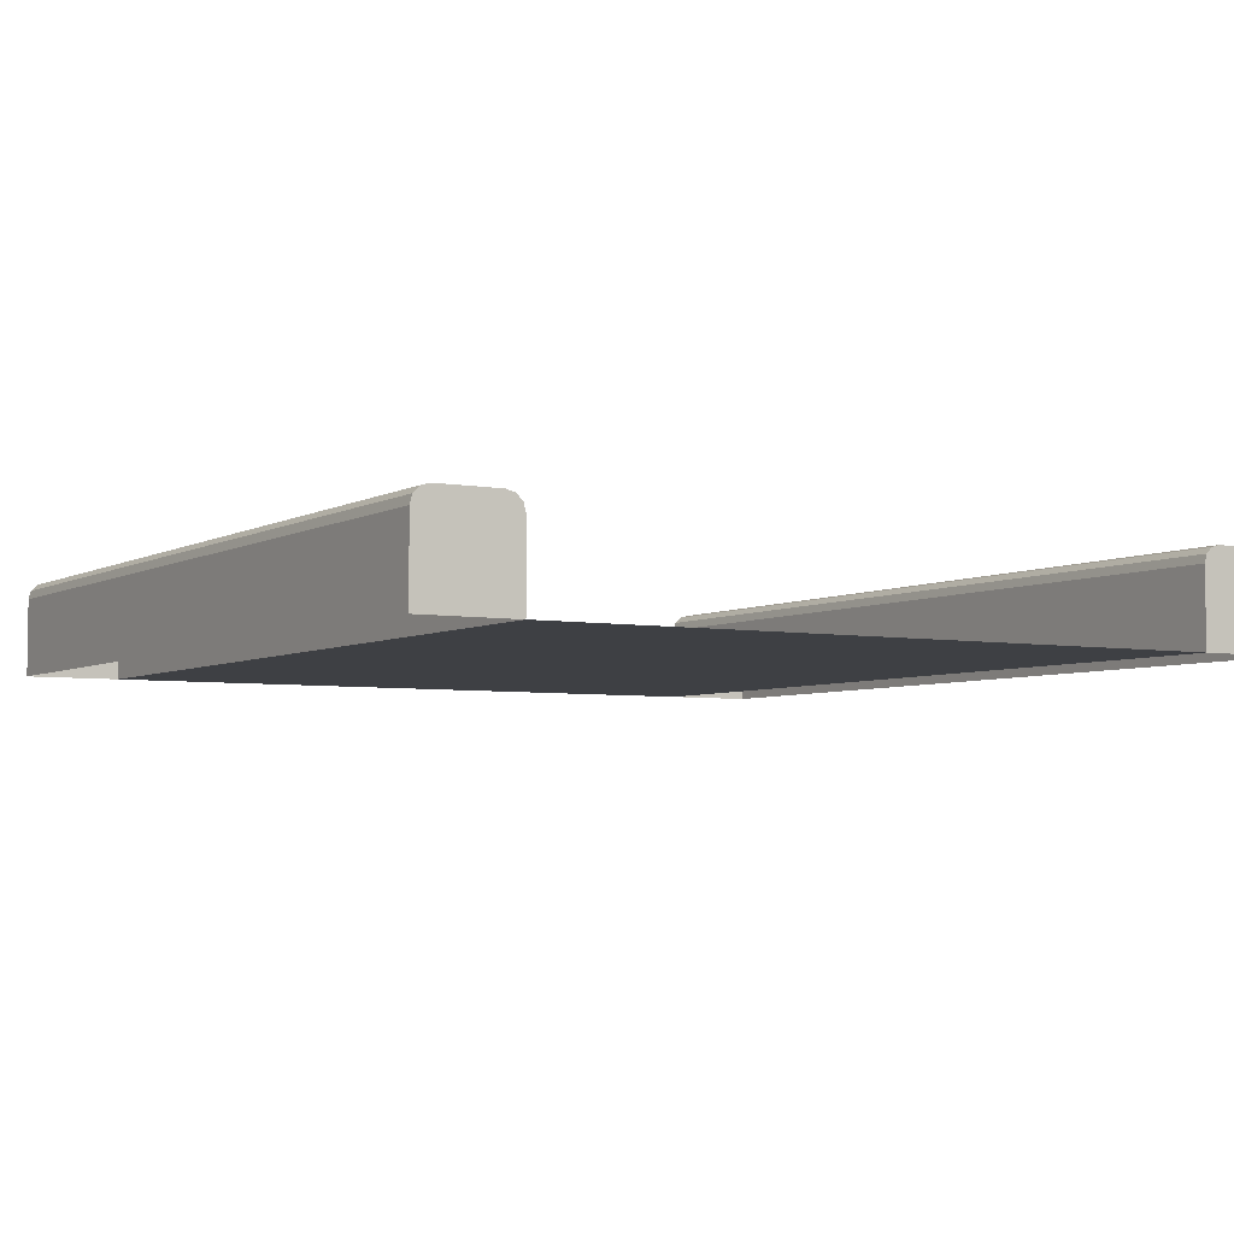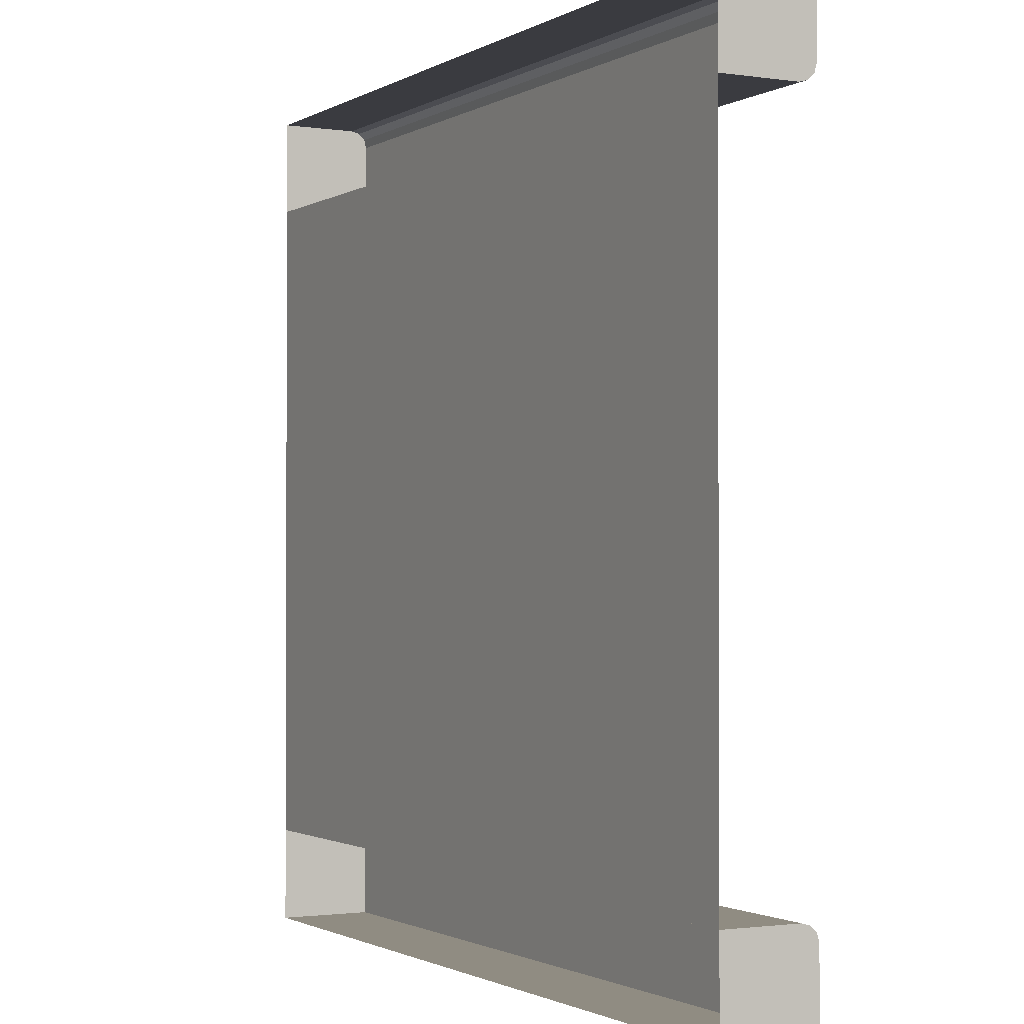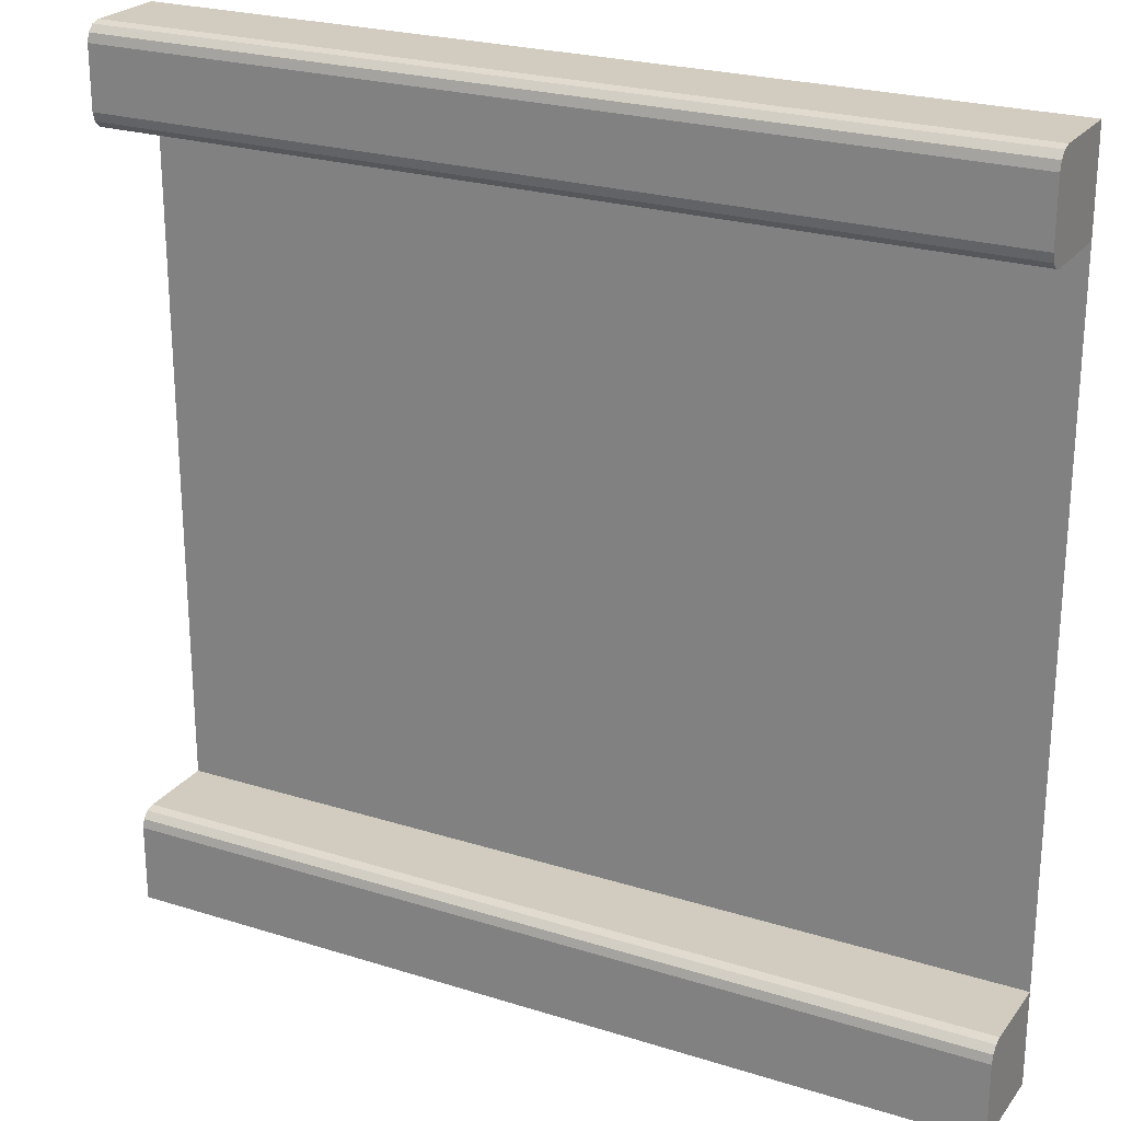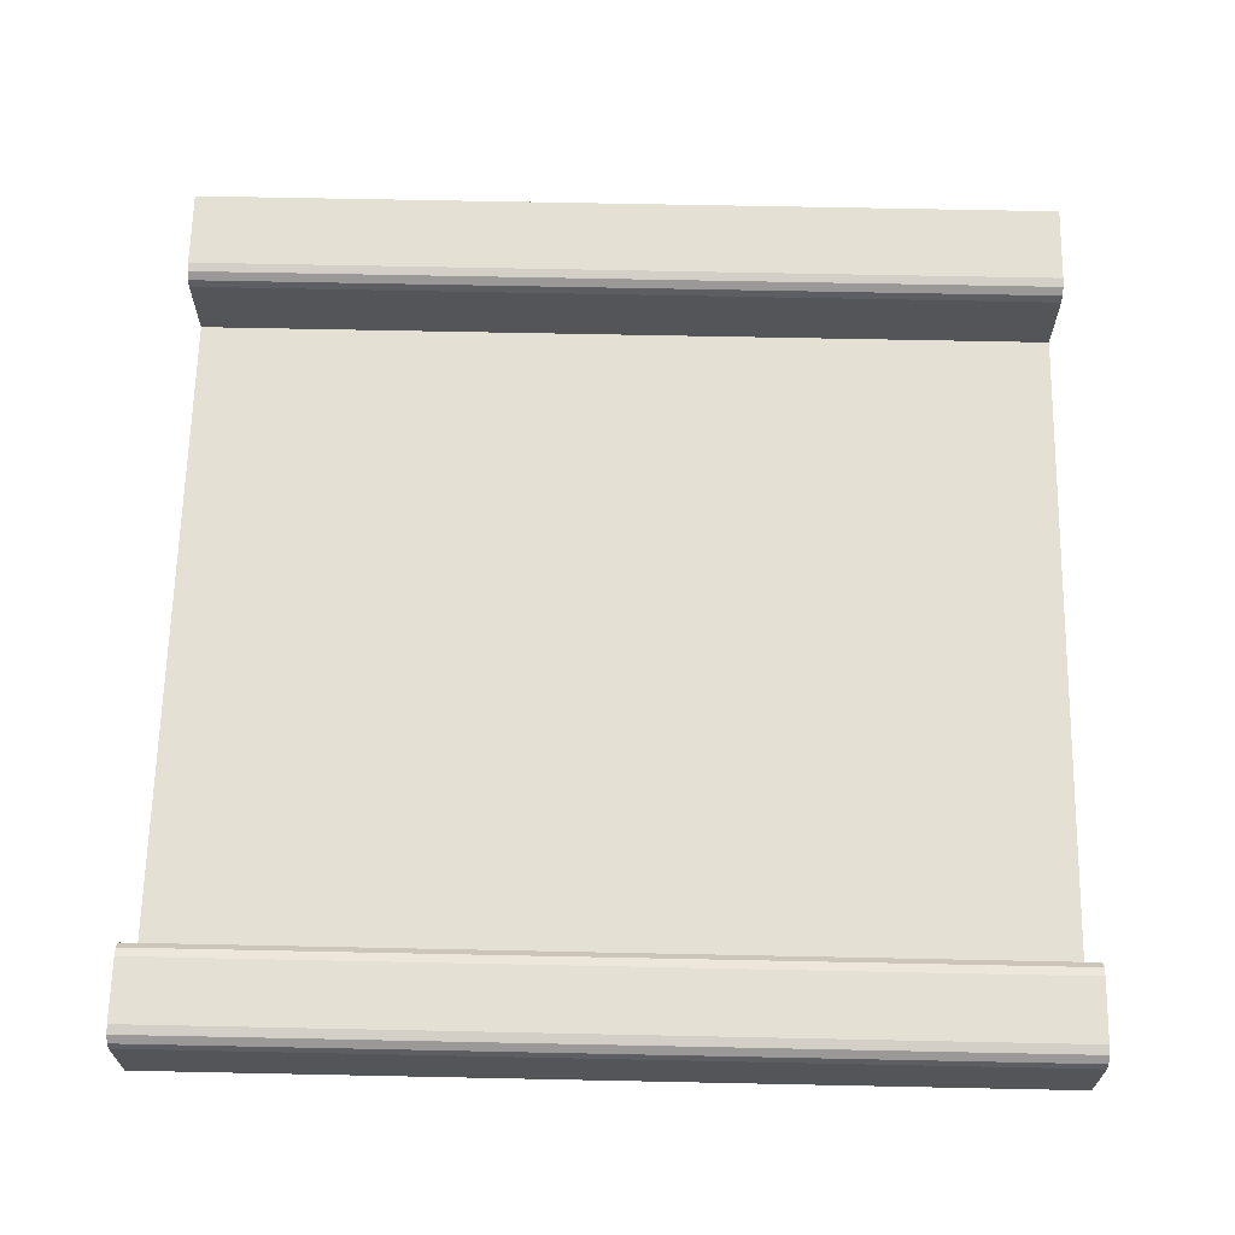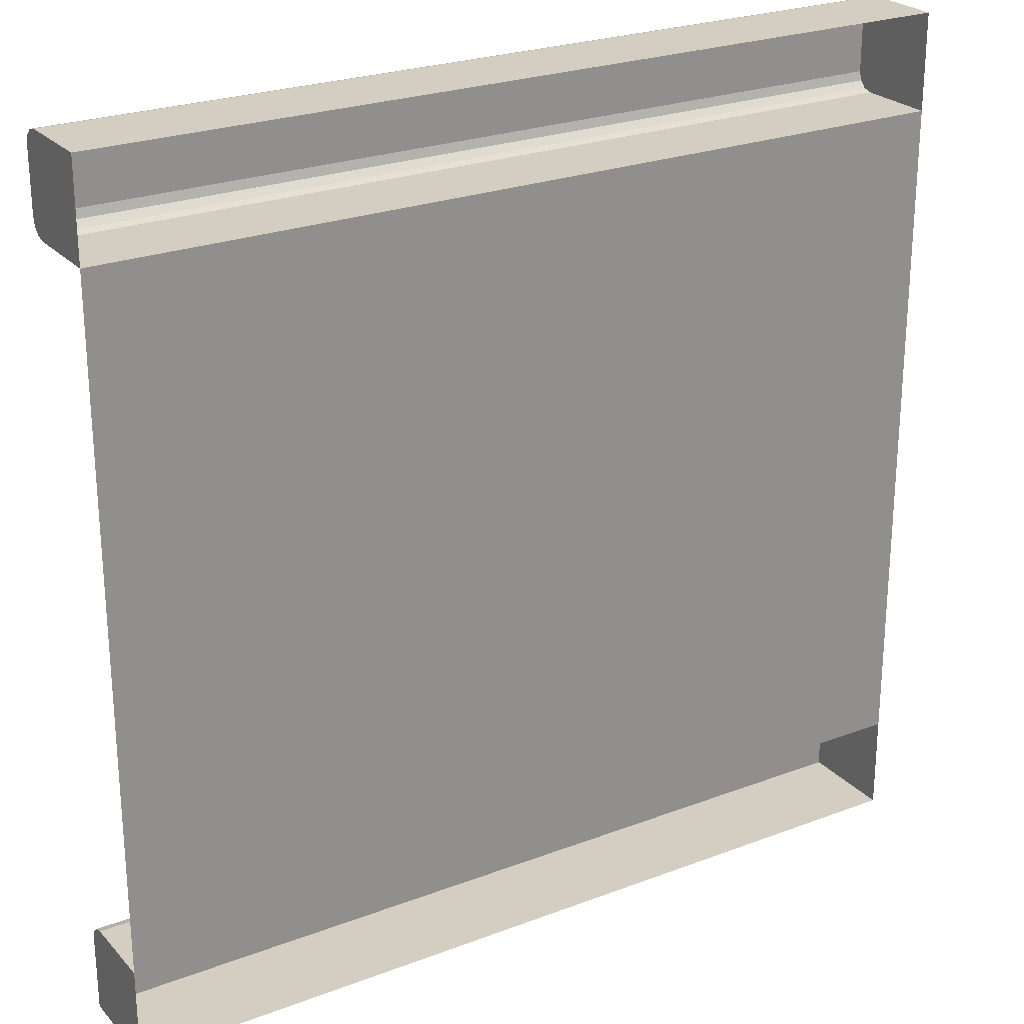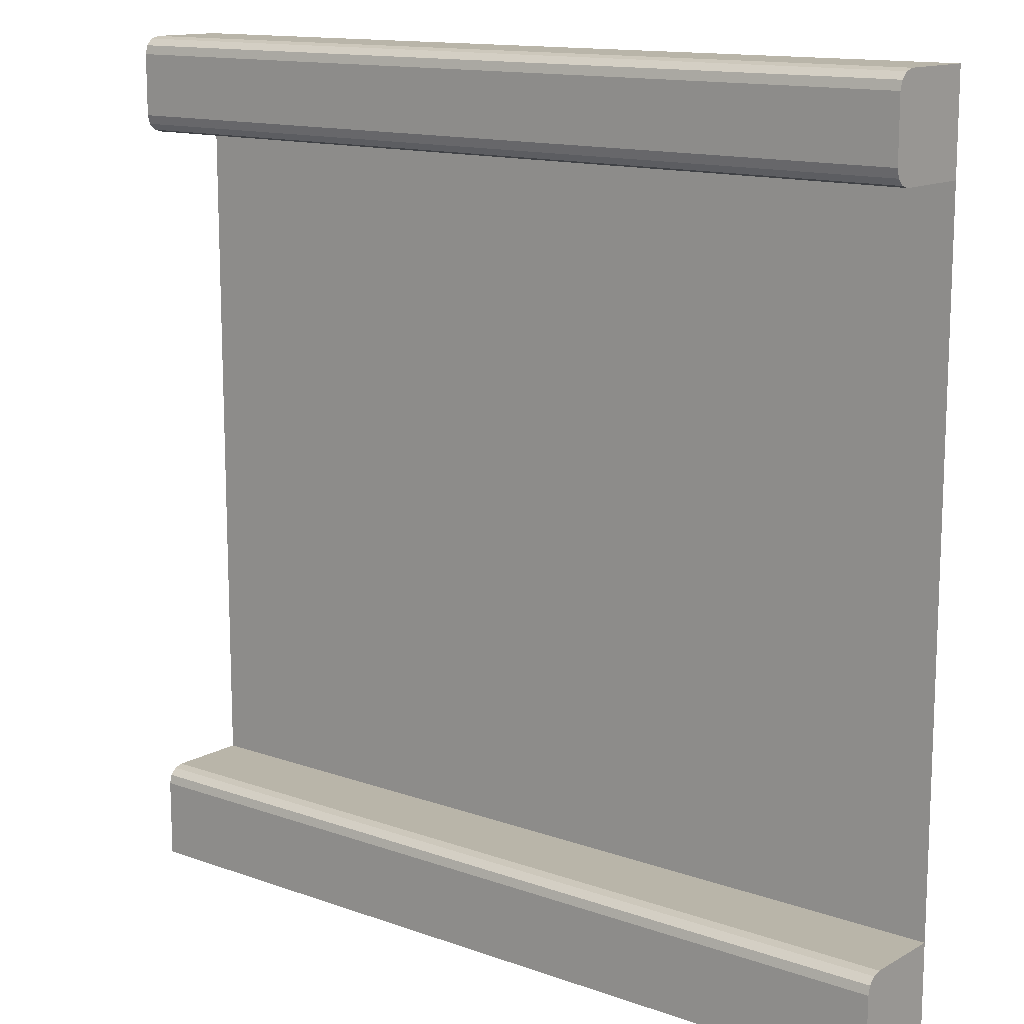
<metadata>
{"format":"obj","ext":"obj","renderer":"f3d","projection":"perspective","resolution":1024,"background":"white","views":[{"elev":-4.8,"azim":59.0,"up":"+Y"},{"elev":-1.4,"azim":61.8,"up":"+Z"},{"elev":24.0,"azim":-152.4,"up":"+Z"},{"elev":65.9,"azim":1.2,"up":"+Y"},{"elev":24.9,"azim":-31.7,"up":"+Z"},{"elev":13.4,"azim":-141.1,"up":"+Z"}]}
</metadata>
<code>
o Map.012_Plane.008
v 0.5 0.1073 -0.5
v 0.5 0.11 -0.41
v 0.5 0.1073 -0.4
v 0.5 0.09997 -0.5
v 0.5 0.09997 -0.3927
v -0.5 0.08997 -0.5
v 0.5 -0 -0.5
v -0.5 0 -0.5
v 0.5 0.11 -0.5
v 0.5 -0 -0.39
v 0.5 0.08997 -0.5
v 0.5 0.08997 -0.39
v -0.5 0.09997 -0.5
v 0.5 0.08997 0.5
v 0.5 0.09997 0.3927
v 0.5 0.09997 0.4973
v -0.5 0.08997 -0.39
v -0.5 0.1073 -0.5
v -0.5 0 0.5
v -0.5 0.08997 0.39
v -0.5 0 0.39
v -0.5 0 -0.39
v -0.5 0.11 0.48
v 0.5 0.11 0.41
v -0.5 0.11 0.41
v -0.5 0.1073 -0.4
v -0.5 0.11 -0.5
v -0.5 0.08997 0.5
v 0.5 0.1073 0.4
v -0.5 0.1073 0.4
v 0.5 0.1073 0.49
v -0.5 0.09997 0.4973
v 0.5 0.11 0.48
v -0.5 0.1073 0.49
v 0.5 -0 0.5
v 0.5 0.08997 0.39
v -0.5 0.09997 0.3927
v -0.5 0.09997 -0.3927
v 0.5 -0 0.39
v -0.5 0.11 -0.41
f 1 2 3
f 4 3 5
f 6 7 8
f 1 9 2
f 4 1 3
f 10 11 12
f 11 13 4
f 11 5 12
f 6 11 7
f 10 7 11
f 11 6 13
f 11 4 5
f 14 15 16
f 8 17 6
f 4 18 1
f 19 20 21
f 21 10 22
f 23 24 25
f 2 26 3
f 27 2 9
f 16 28 14
f 5 17 12
f 29 25 24
f 15 30 29
f 31 32 16
f 33 34 31
f 14 19 35
f 36 37 15
f 35 36 14
f 26 13 38
f 12 22 10
f 28 37 20
f 20 39 21
f 18 40 27
f 30 23 25
f 37 34 30
f 29 33 31
f 15 31 16
f 38 6 17
f 3 38 5
f 26 18 13
f 18 26 40
f 30 34 23
f 37 32 34
f 29 24 33
f 15 29 31
f 1 27 9
f 14 36 15
f 8 22 17
f 4 13 18
f 19 28 20
f 21 39 10
f 23 33 24
f 2 40 26
f 27 40 2
f 16 32 28
f 5 38 17
f 29 30 25
f 15 37 30
f 31 34 32
f 33 23 34
f 14 28 19
f 36 20 37
f 35 39 36
f 12 17 22
f 28 32 37
f 20 36 39
f 38 13 6
f 3 26 38
f 1 18 27

</code>
